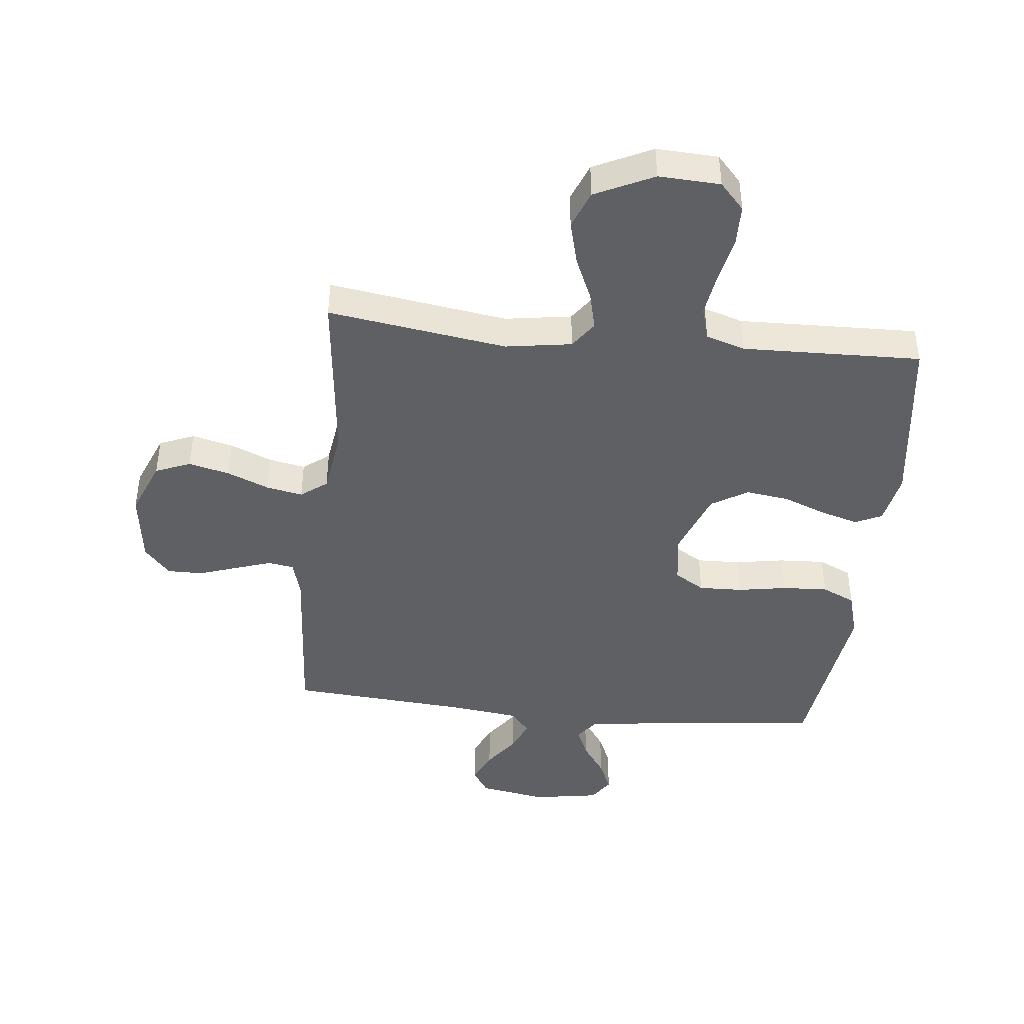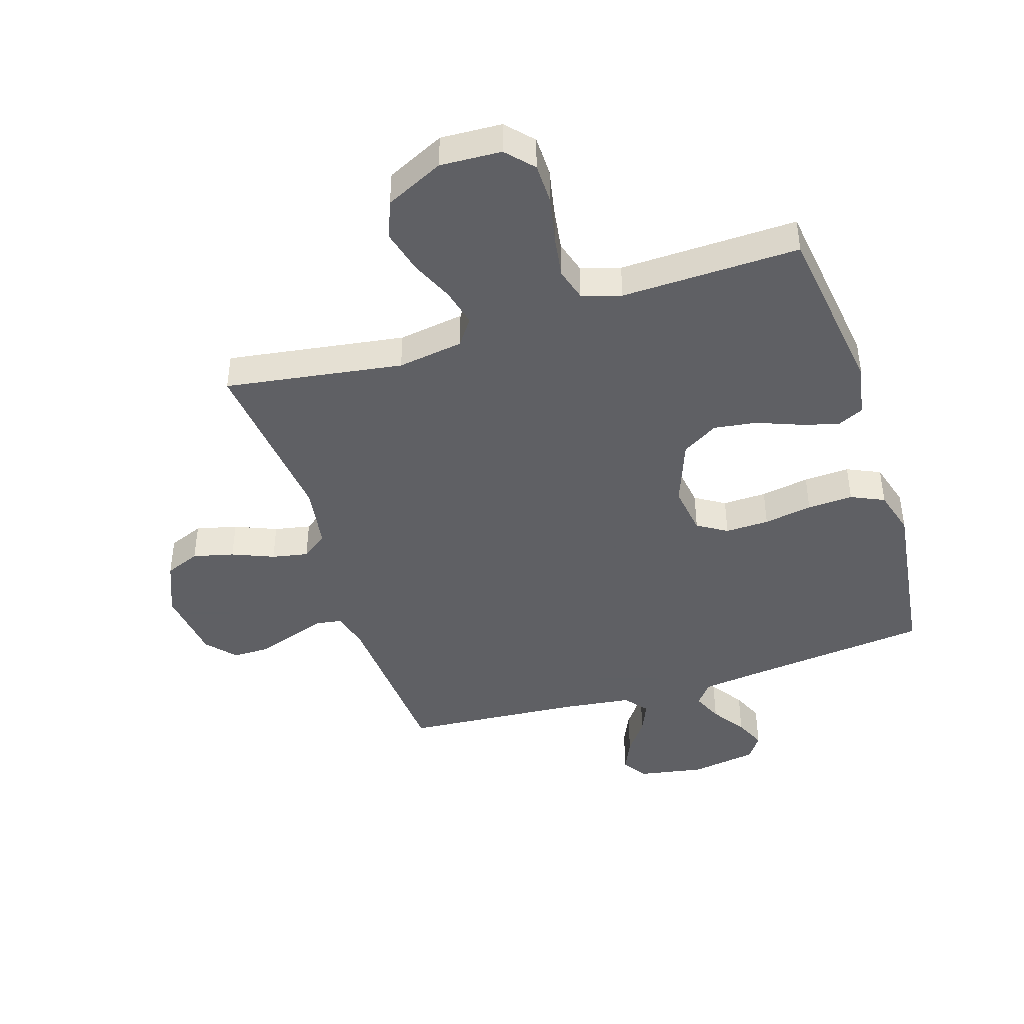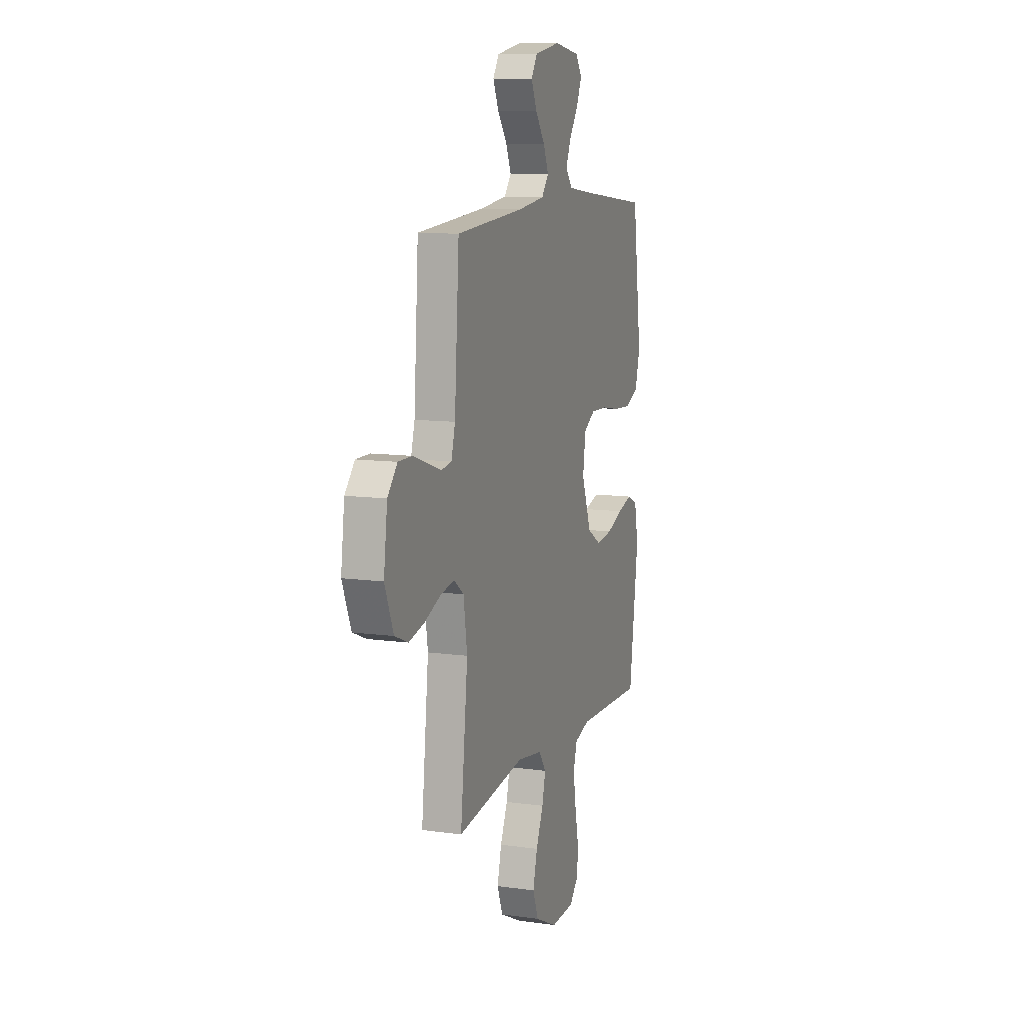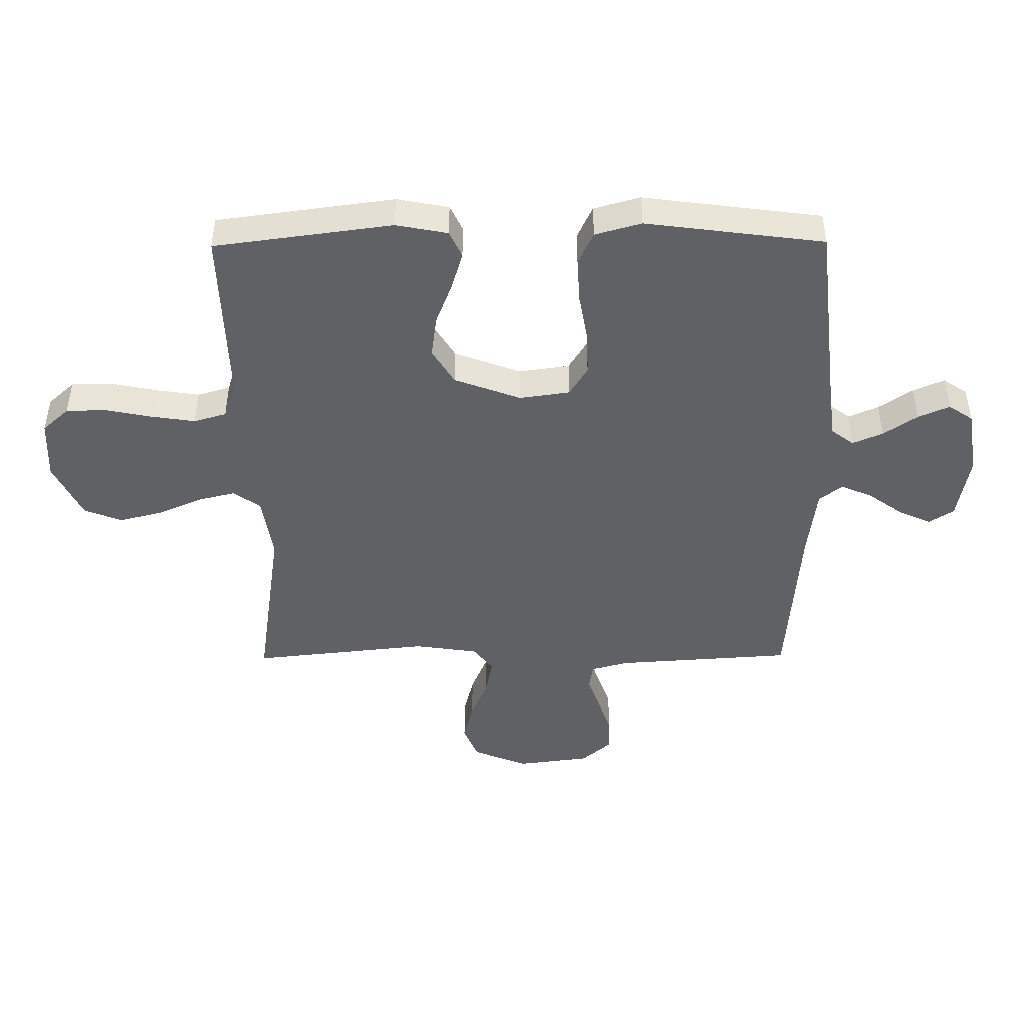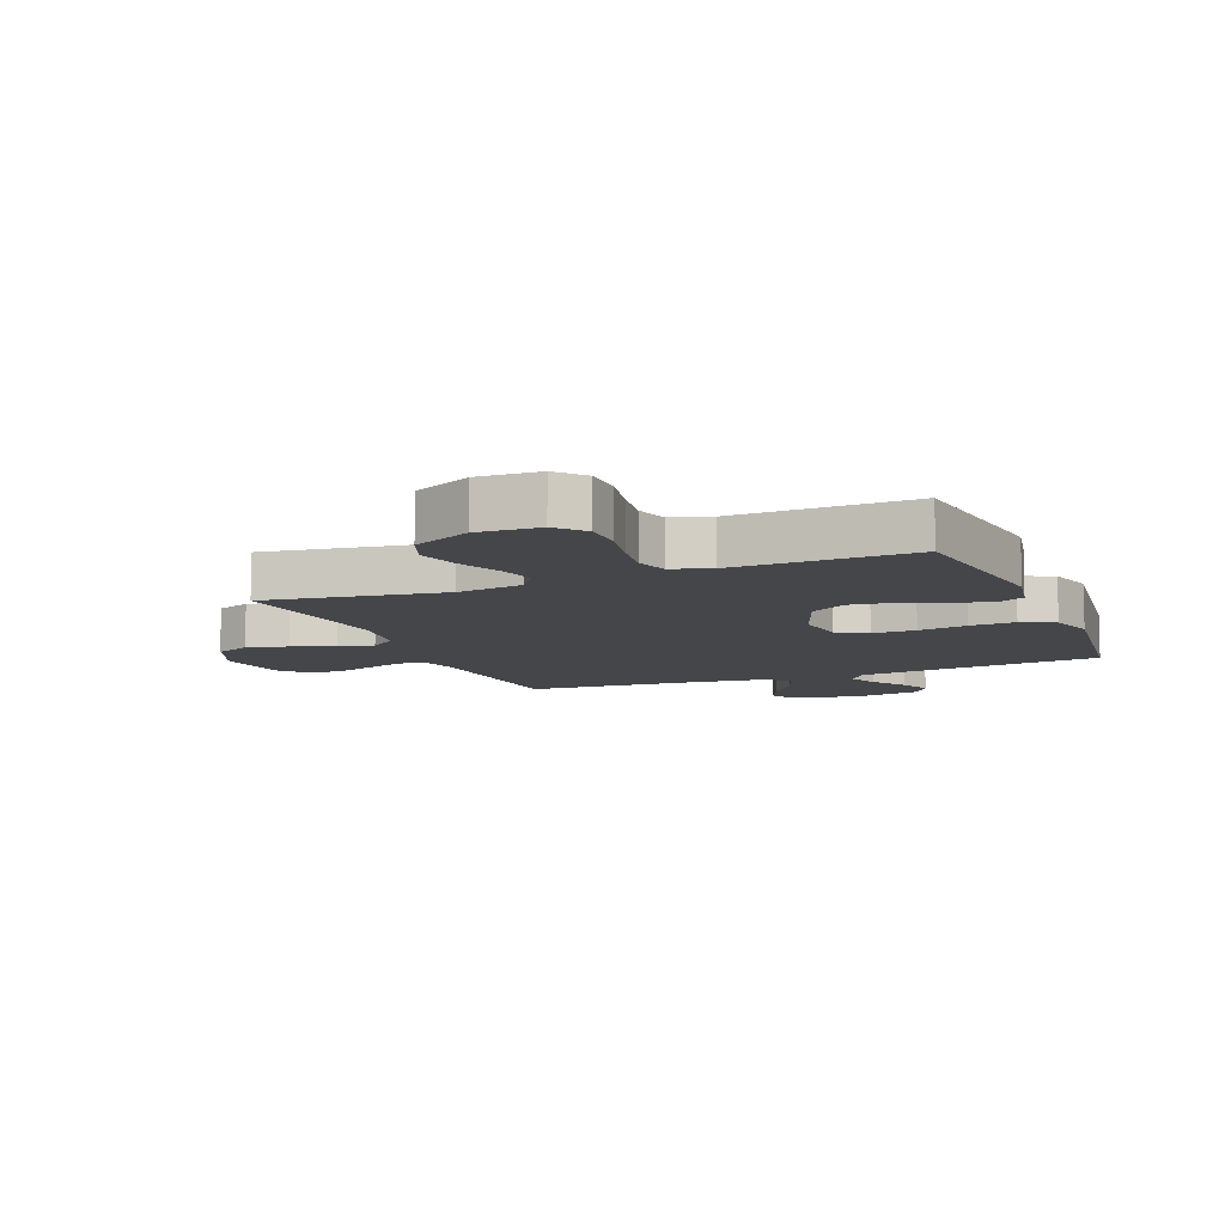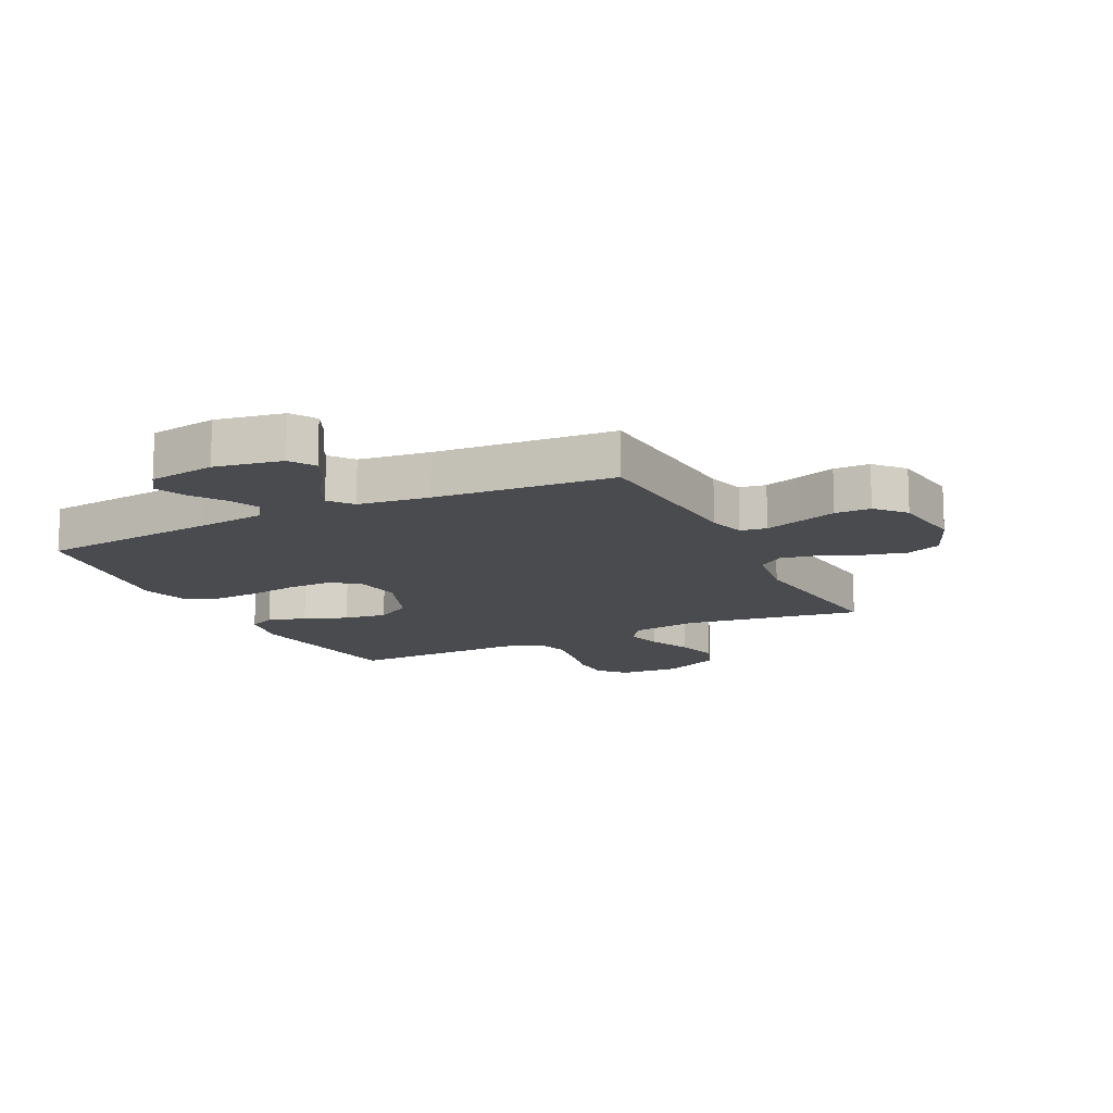
<metadata>
{"format":"obj","ext":"obj","renderer":"f3d","projection":"perspective","resolution":1024,"background":"white","views":[{"elev":-43.4,"azim":174.0,"up":"+Y"},{"elev":-43.2,"azim":-162.3,"up":"+Y"},{"elev":10.6,"azim":109.3,"up":"+Z"},{"elev":-45.7,"azim":-89.5,"up":"+Y"},{"elev":-9.4,"azim":-157.9,"up":"+Y"},{"elev":-13.8,"azim":26.2,"up":"+Y"}]}
</metadata>
<code>
v 0.5 0.07 -0.5
v 0.2 0.07 -0.455
v 0.089 0.07 -0.472
v 0.057 0.07 -0.517
v 0.072 0.07 -0.58
v 0.104 0.07 -0.653
v 0.123 0.07 -0.727
v 0.098 0.07 -0.791
v 0 0.07 -0.838
v -0.103 0.07 -0.833
v -0.144 0.07 -0.788
v -0.145 0.07 -0.72
v -0.129 0.07 -0.641
v -0.118 0.07 -0.568
v -0.134 0.07 -0.513
v -0.2 0.07 -0.492
v -0.5 0.07 -0.5
v -0.54 0.07 -0.2
v -0.523 0.07 -0.113
v -0.478 0.07 -0.092
v -0.414 0.07 -0.111
v -0.342 0.07 -0.139
v -0.27 0.07 -0.149
v -0.209 0.07 -0.112
v -0.167 0.07 0
v -0.179 0.07 0.085
v -0.229 0.07 0.116
v -0.303 0.07 0.114
v -0.385 0.07 0.1
v -0.462 0.07 0.096
v -0.518 0.07 0.122
v -0.54 0.07 0.2
v -0.5 0.07 0.5
v -0.2 0.07 0.533
v -0.085 0.07 0.547
v -0.056 0.07 0.585
v -0.078 0.07 0.636
v -0.117 0.07 0.693
v -0.14 0.07 0.746
v -0.112 0.07 0.787
v 0 0.07 0.805
v 0.113 0.07 0.785
v 0.14 0.07 0.743
v 0.115 0.07 0.688
v 0.073 0.07 0.63
v 0.05 0.07 0.577
v 0.081 0.07 0.538
v 0.2 0.07 0.523
v 0.5 0.07 0.5
v 0.52 0.07 0.2
v 0.537 0.07 0.138
v 0.581 0.07 0.131
v 0.641 0.07 0.151
v 0.706 0.07 0.173
v 0.766 0.07 0.173
v 0.809 0.07 0.124
v 0.825 0.07 0
v 0.787 0.07 -0.093
v 0.728 0.07 -0.117
v 0.659 0.07 -0.1
v 0.589 0.07 -0.071
v 0.528 0.07 -0.059
v 0.484 0.07 -0.092
v 0.468 0.07 -0.2
v 0.5 0 -0.5
v 0.2 0 -0.455
v 0.089 0 -0.472
v 0.057 0 -0.517
v 0.072 0 -0.58
v 0.104 0 -0.653
v 0.123 0 -0.727
v 0.098 0 -0.791
v 0 0 -0.838
v -0.103 0 -0.833
v -0.144 0 -0.788
v -0.145 0 -0.72
v -0.129 0 -0.641
v -0.118 0 -0.568
v -0.134 0 -0.513
v -0.2 0 -0.492
v -0.5 0 -0.5
v -0.54 0 -0.2
v -0.523 0 -0.113
v -0.478 0 -0.092
v -0.414 0 -0.111
v -0.342 0 -0.139
v -0.27 0 -0.149
v -0.209 0 -0.112
v -0.167 0 0
v -0.179 0 0.085
v -0.229 0 0.116
v -0.303 0 0.114
v -0.385 0 0.1
v -0.462 0 0.096
v -0.518 0 0.122
v -0.54 0 0.2
v -0.5 0 0.5
v -0.2 0 0.533
v -0.085 0 0.547
v -0.056 0 0.585
v -0.078 0 0.636
v -0.117 0 0.693
v -0.14 0 0.746
v -0.112 0 0.787
v 0 0 0.805
v 0.113 0 0.785
v 0.14 0 0.743
v 0.115 0 0.688
v 0.073 0 0.63
v 0.05 0 0.577
v 0.081 0 0.538
v 0.2 0 0.523
v 0.5 0 0.5
v 0.52 0 0.2
v 0.537 0 0.138
v 0.581 0 0.131
v 0.641 0 0.151
v 0.706 0 0.173
v 0.766 0 0.173
v 0.809 0 0.124
v 0.825 0 0
v 0.787 0 -0.093
v 0.728 0 -0.117
v 0.659 0 -0.1
v 0.589 0 -0.071
v 0.528 0 -0.059
v 0.484 0 -0.092
v 0.468 0 -0.2
f 59 60 61
f 58 59 61
f 57 58 61
f 56 57 61
f 55 56 61
f 54 55 61
f 53 54 61
f 52 53 61 62
f 51 52 62 63
f 48 49 50
f 50 51 63
f 48 50 63
f 47 48 63
f 43 44 45
f 42 43 45
f 41 42 45
f 40 41 45
f 39 40 45
f 38 39 45
f 37 38 45
f 36 37 45 46
f 47 63 64
f 46 47 64
f 36 46 64
f 35 36 64
f 32 33 34
f 31 32 34
f 30 31 34
f 29 30 34
f 28 29 34
f 20 21 22
f 19 20 22
f 18 19 22
f 17 18 22
f 16 17 22
f 15 16 22 23
f 11 12 13
f 10 11 13
f 9 10 13
f 8 9 13
f 7 8 13
f 6 7 13
f 5 6 13
f 4 5 13 14
f 3 4 14 15
f 64 1 2
f 35 64 2
f 34 35 2
f 27 28 34
f 26 27 34
f 34 2 3
f 26 34 3
f 25 26 3
f 3 15 23 24
f 3 24 25
f 125 124 123
f 125 123 122
f 125 122 121
f 125 121 120
f 125 120 119
f 125 119 118
f 125 118 117
f 126 125 117 116
f 127 126 116 115
f 114 113 112
f 127 115 114
f 127 114 112
f 127 112 111
f 109 108 107
f 109 107 106
f 109 106 105
f 109 105 104
f 109 104 103
f 109 103 102
f 109 102 101
f 110 109 101 100
f 128 127 111
f 128 111 110
f 128 110 100
f 128 100 99
f 98 97 96
f 98 96 95
f 98 95 94
f 98 94 93
f 98 93 92
f 86 85 84
f 86 84 83
f 86 83 82
f 86 82 81
f 86 81 80
f 87 86 80 79
f 77 76 75
f 77 75 74
f 77 74 73
f 77 73 72
f 77 72 71
f 77 71 70
f 77 70 69
f 78 77 69 68
f 79 78 68 67
f 66 65 128
f 66 128 99
f 66 99 98
f 98 92 91
f 98 91 90
f 67 66 98
f 67 98 90
f 67 90 89
f 88 87 79 67
f 89 88 67
f 1 65 66 2
f 2 66 67 3
f 3 67 68 4
f 4 68 69 5
f 5 69 70 6
f 6 70 71 7
f 7 71 72 8
f 8 72 73 9
f 9 73 74 10
f 10 74 75 11
f 11 75 76 12
f 12 76 77 13
f 13 77 78 14
f 14 78 79 15
f 15 79 80 16
f 16 80 81 17
f 17 81 82 18
f 18 82 83 19
f 19 83 84 20
f 20 84 85 21
f 21 85 86 22
f 22 86 87 23
f 23 87 88 24
f 24 88 89 25
f 25 89 90 26
f 26 90 91 27
f 27 91 92 28
f 28 92 93 29
f 29 93 94 30
f 30 94 95 31
f 31 95 96 32
f 32 96 97 33
f 33 97 98 34
f 34 98 99 35
f 35 99 100 36
f 36 100 101 37
f 37 101 102 38
f 38 102 103 39
f 39 103 104 40
f 40 104 105 41
f 41 105 106 42
f 42 106 107 43
f 43 107 108 44
f 44 108 109 45
f 45 109 110 46
f 46 110 111 47
f 47 111 112 48
f 48 112 113 49
f 49 113 114 50
f 50 114 115 51
f 51 115 116 52
f 52 116 117 53
f 53 117 118 54
f 54 118 119 55
f 55 119 120 56
f 56 120 121 57
f 57 121 122 58
f 58 122 123 59
f 59 123 124 60
f 60 124 125 61
f 61 125 126 62
f 62 126 127 63
f 63 127 128 64
f 64 128 65 1

</code>
